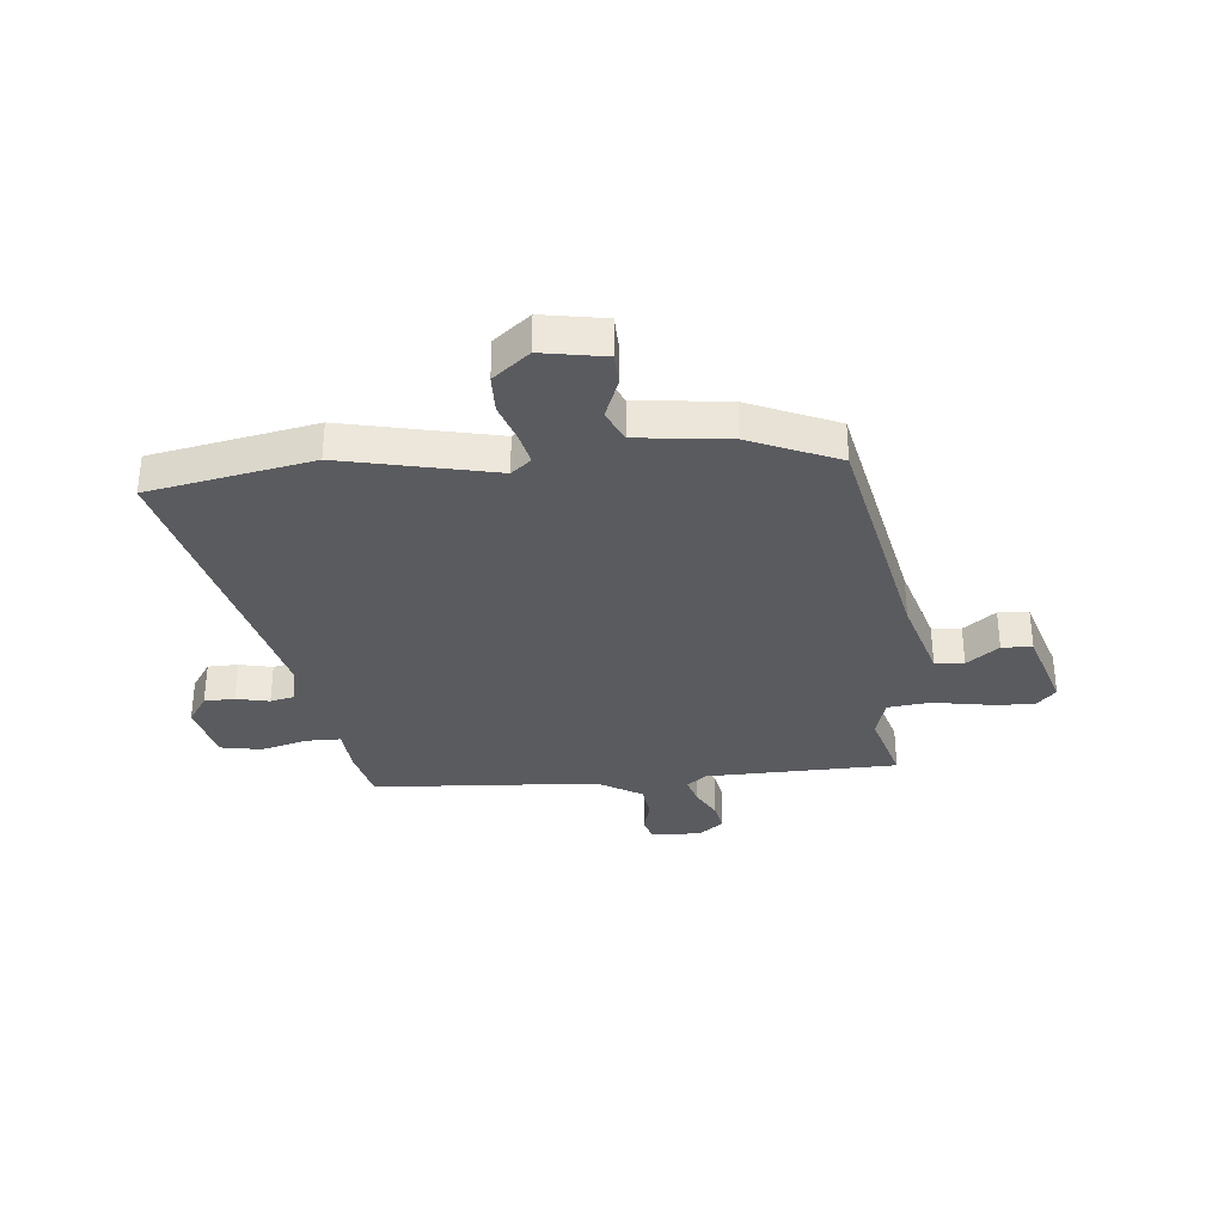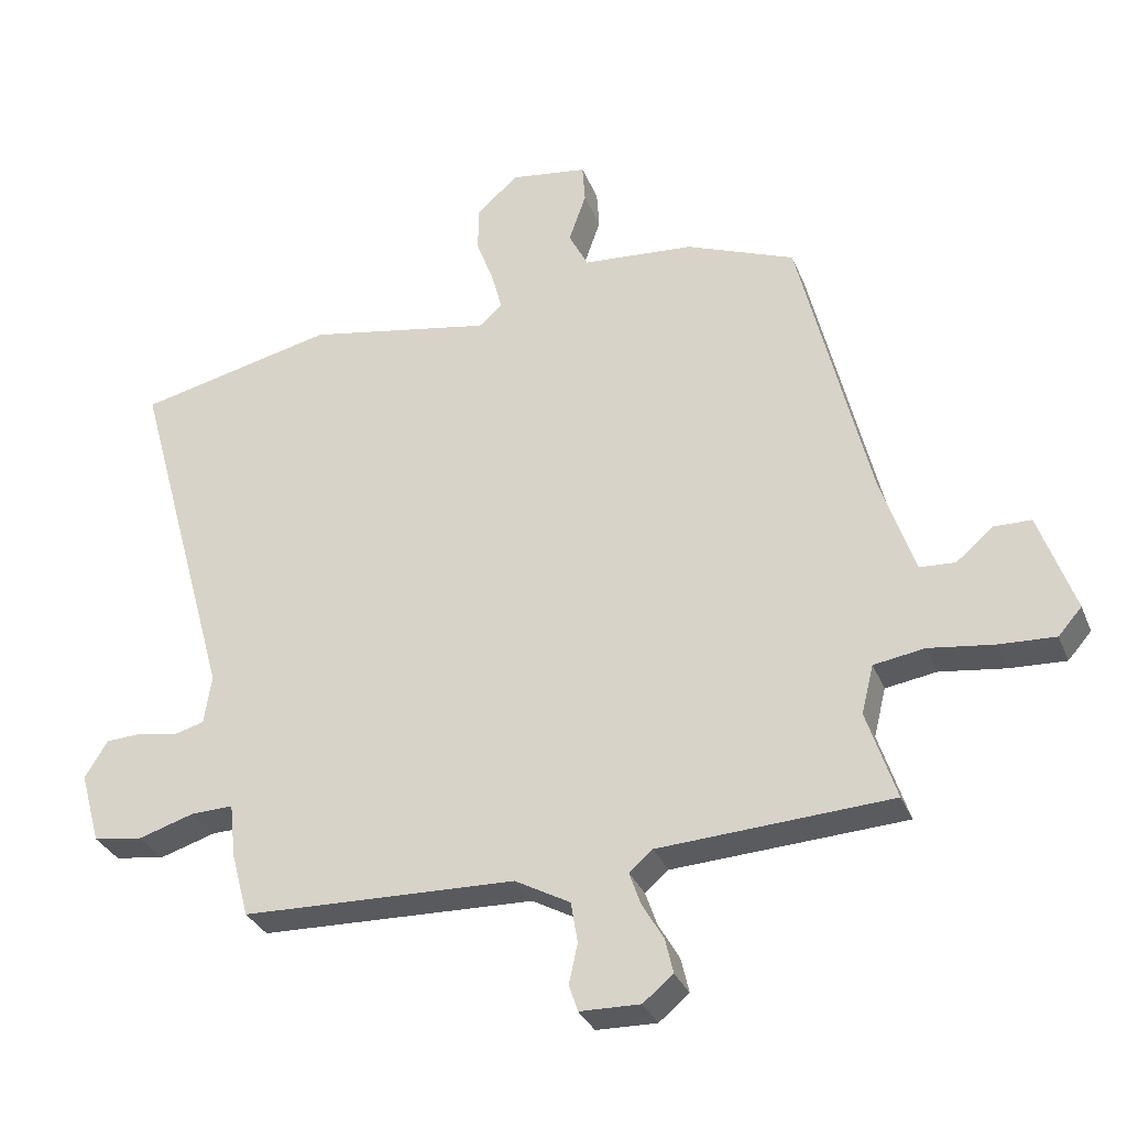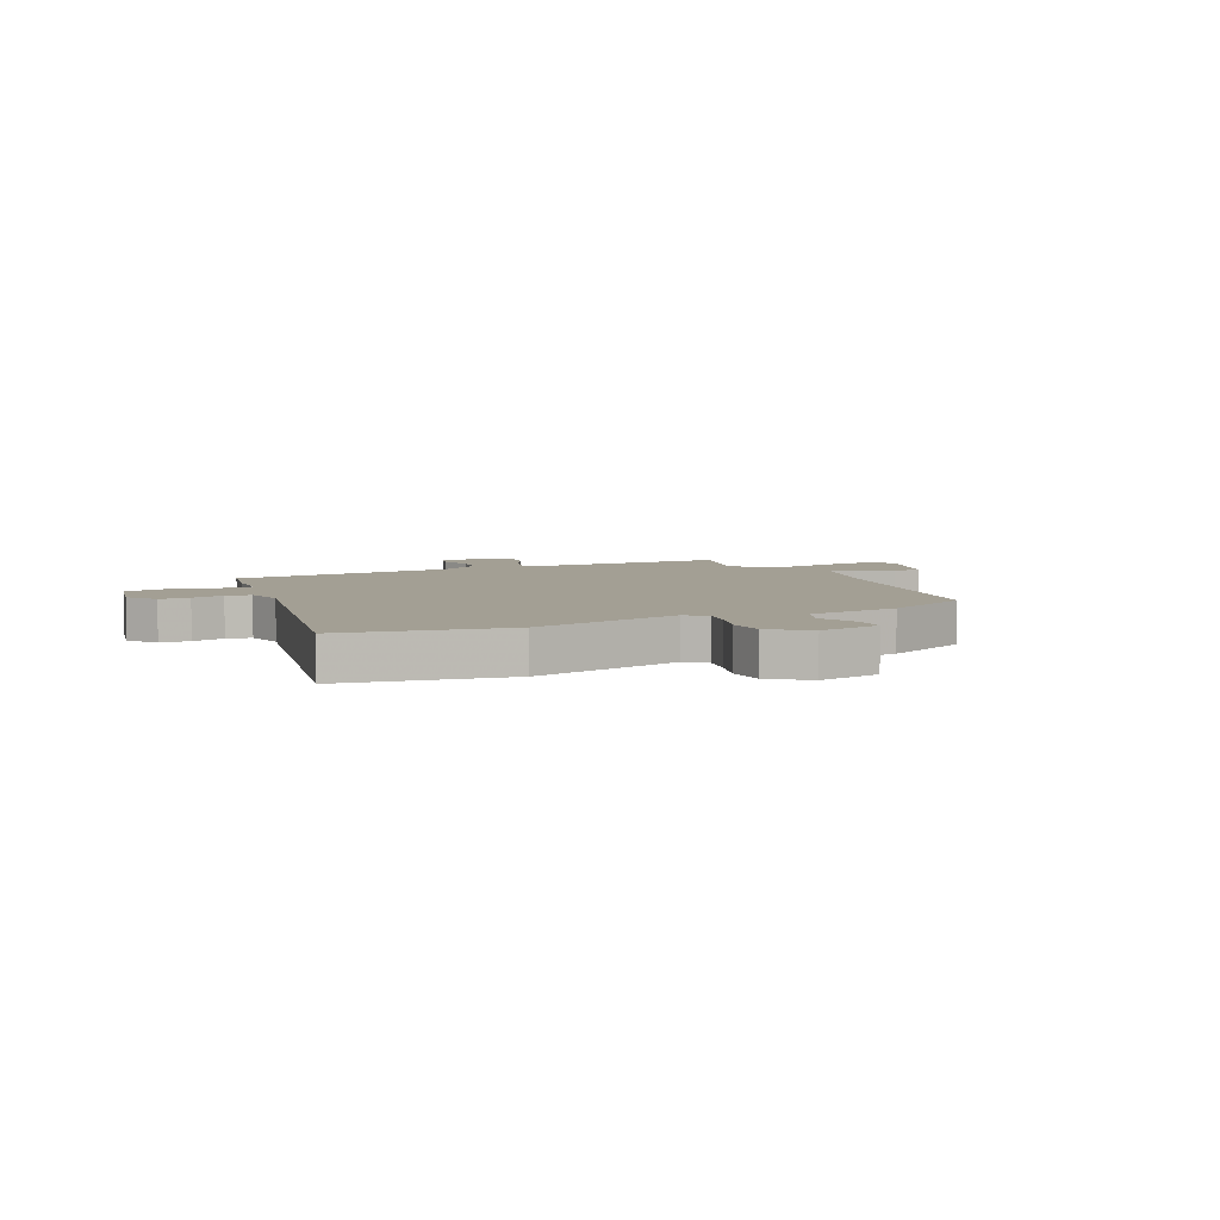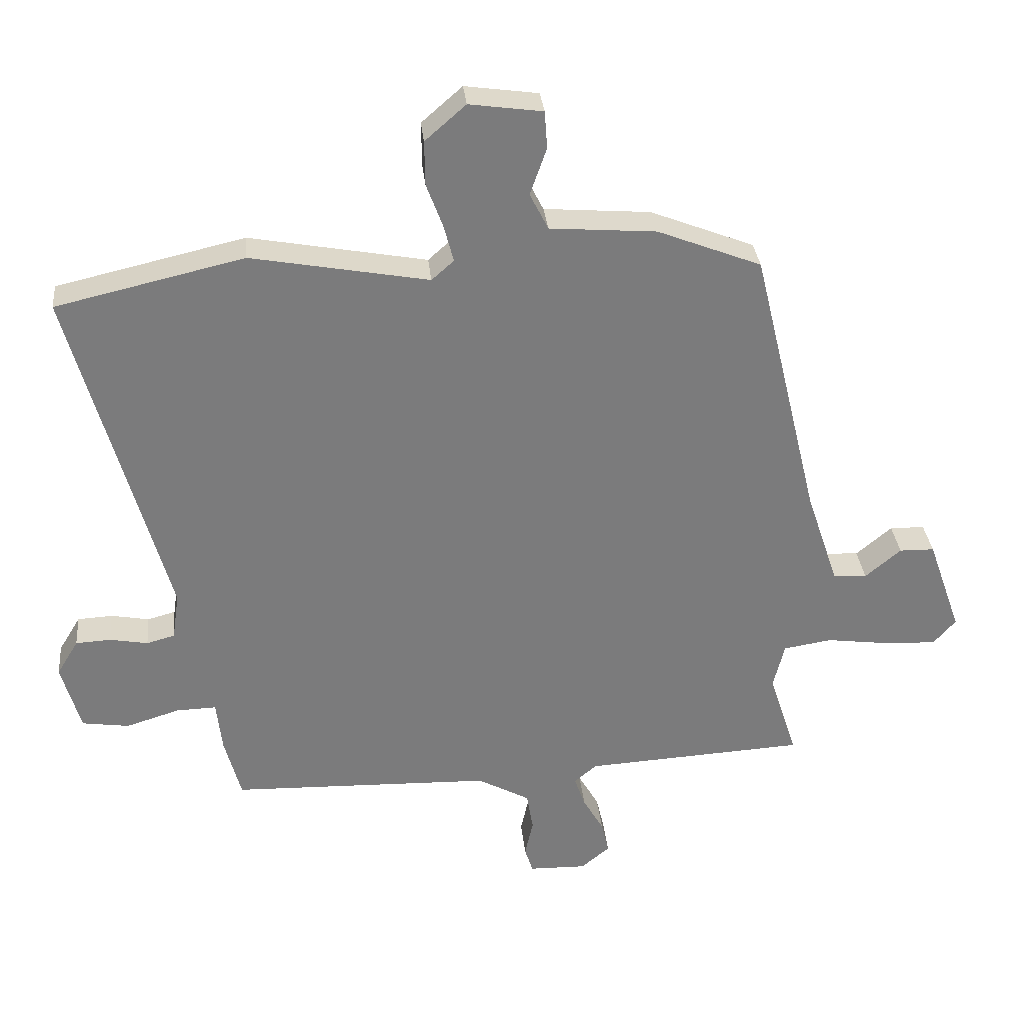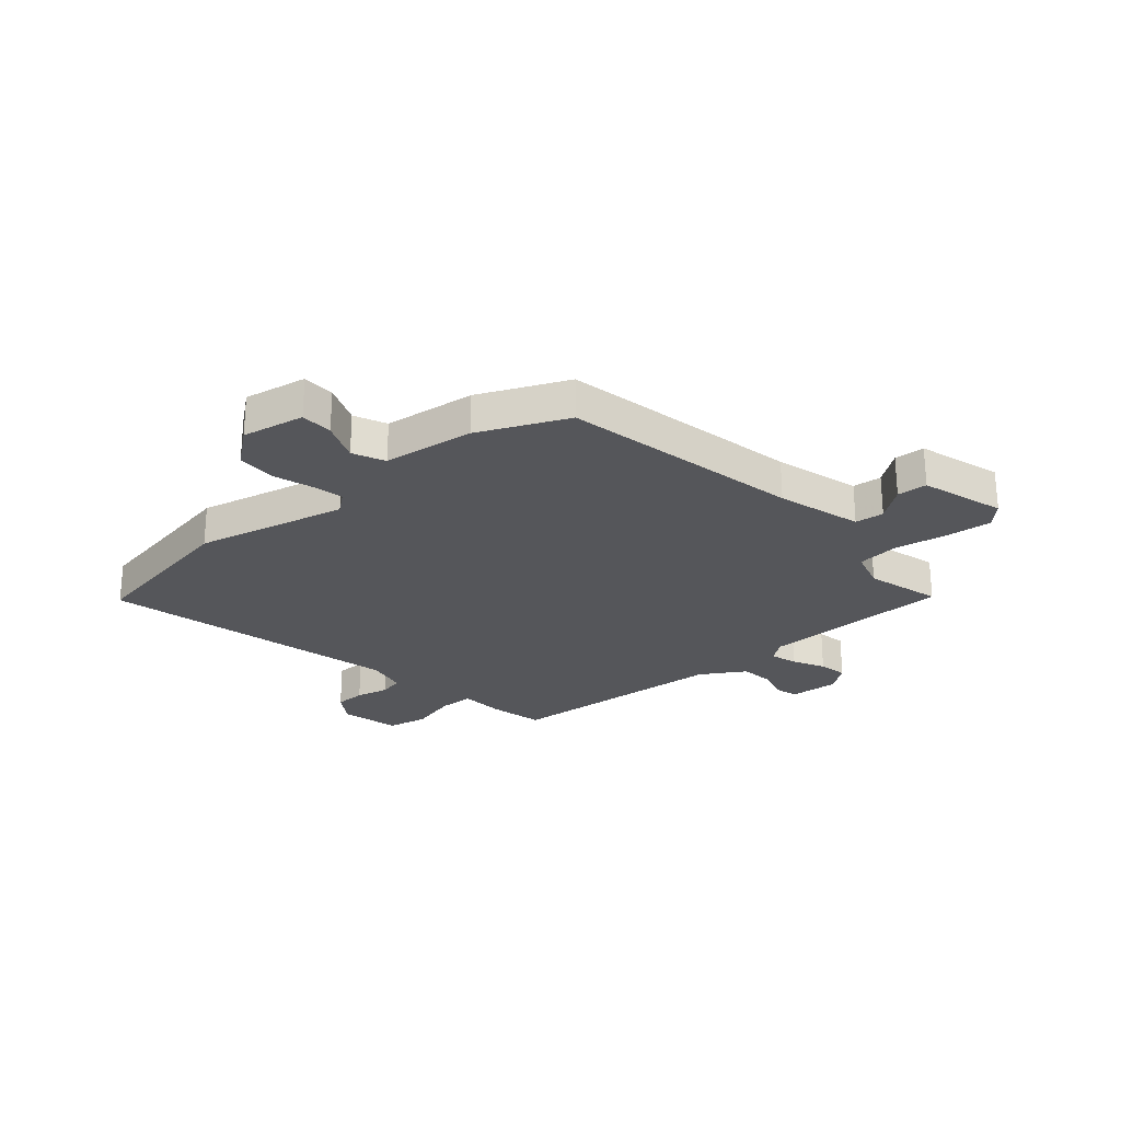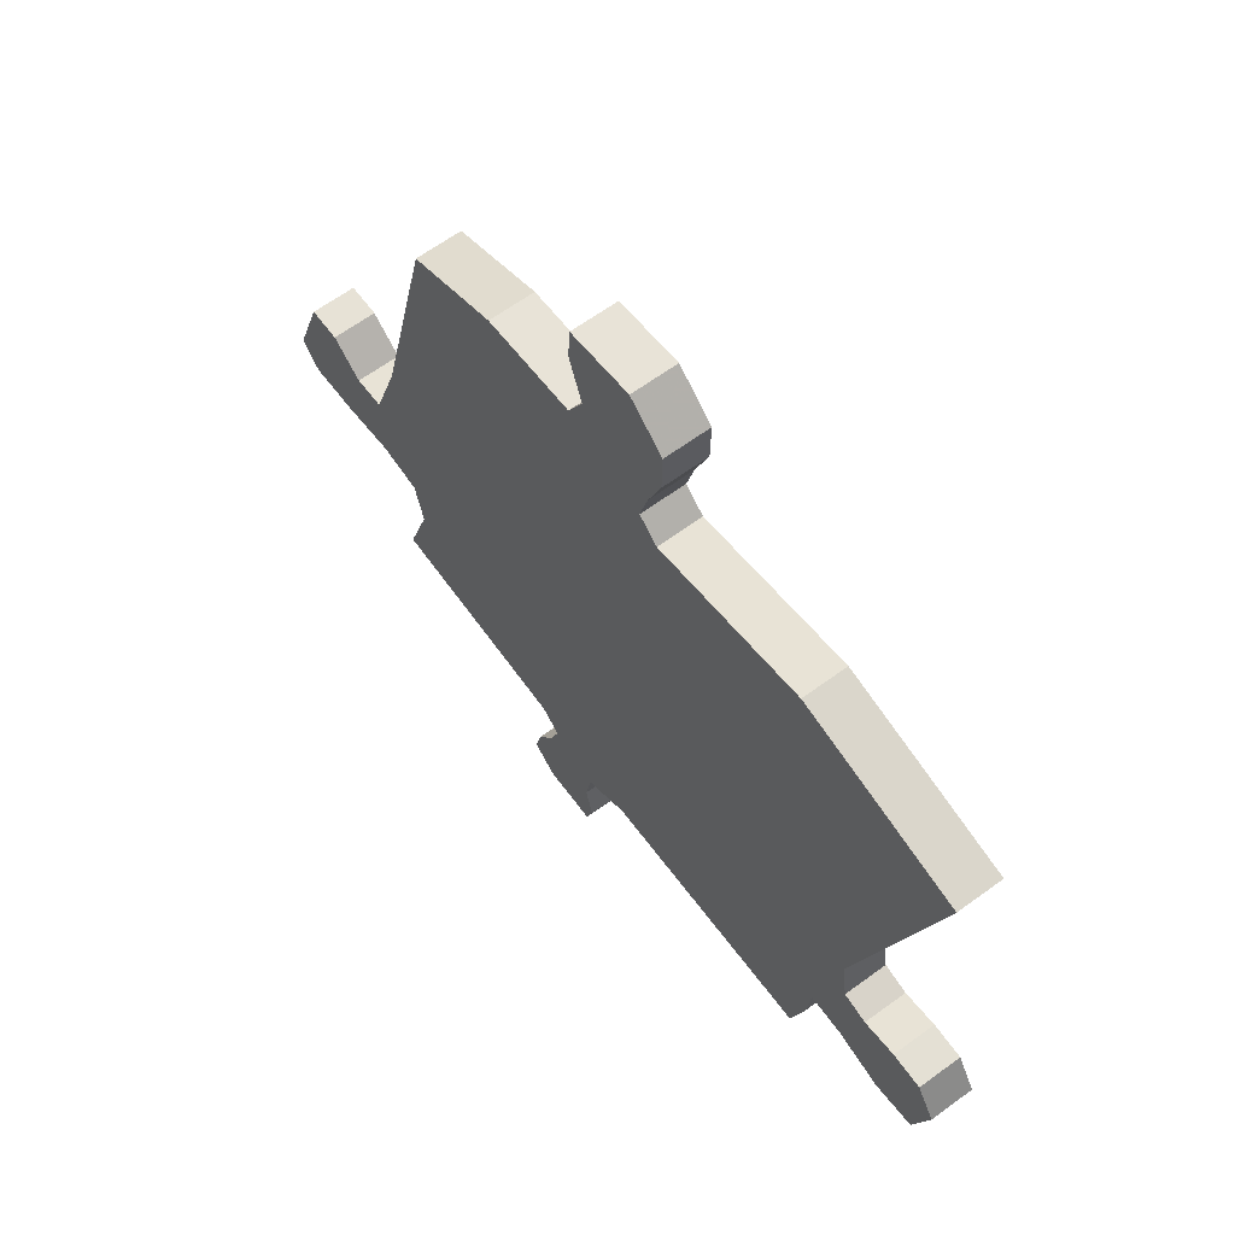
<metadata>
{"format":"obj","ext":"obj","renderer":"f3d","projection":"perspective","resolution":1024,"background":"white","views":[{"elev":-33.0,"azim":3.4,"up":"+Y"},{"elev":-31.6,"azim":19.7,"up":"+Z"},{"elev":5.4,"azim":-28.9,"up":"+Y"},{"elev":31.9,"azim":-5.7,"up":"+Z"},{"elev":-25.9,"azim":38.2,"up":"+Y"},{"elev":64.0,"azim":-126.4,"up":"+Z"}]}
</metadata>
<code>
v -0.668 0.07 0.461
v -0.373 0.07 0.529
v -0.095 0.07 0.478
v -0.06 0.07 0.509
v -0.075 0.07 0.566
v -0.101 0.07 0.636
v -0.102 0.07 0.706
v -0.038 0.07 0.762
v 0.077 0.07 0.746
v 0.081 0.07 0.687
v 0.055 0.07 0.613
v 0.084 0.07 0.556
v 0.251 0.07 0.543
v 0.414 0.07 0.479
v 0.519 0.07 0.046
v 0.57 0.07 -0.106
v 0.623 0.07 -0.109
v 0.679 0.07 -0.062
v 0.734 0.07 -0.063
v 0.787 0.07 -0.213
v 0.752 0.07 -0.253
v 0.668 0.07 -0.249
v 0.571 0.07 -0.236
v 0.495 0.07 -0.248
v 0.477 0.07 -0.321
v 0.521 0.07 -0.455
v 0.174 0.07 -0.475
v 0.139 0.07 -0.505
v 0.156 0.07 -0.554
v 0.188 0.07 -0.609
v 0.2 0.07 -0.661
v 0.155 0.07 -0.698
v 0.065 0.07 -0.696
v 0.052 0.07 -0.656
v 0.065 0.07 -0.597
v 0.055 0.07 -0.536
v -0.027 0.07 -0.491
v -0.437 0.07 -0.479
v -0.463 0.07 -0.382
v -0.472 0.07 -0.301
v -0.535 0.07 -0.303
v -0.619 0.07 -0.329
v -0.693 0.07 -0.318
v -0.723 0.07 -0.211
v -0.689 0.07 -0.155
v -0.634 0.07 -0.152
v -0.574 0.07 -0.163
v -0.53 0.07 -0.151
v -0.519 0.07 -0.077
v -0.668 0 0.461
v -0.373 0 0.529
v -0.095 0 0.478
v -0.06 0 0.509
v -0.075 0 0.566
v -0.101 0 0.636
v -0.102 0 0.706
v -0.038 0 0.762
v 0.077 0 0.746
v 0.081 0 0.687
v 0.055 0 0.613
v 0.084 0 0.556
v 0.251 0 0.543
v 0.414 0 0.479
v 0.519 0 0.046
v 0.57 0 -0.106
v 0.623 0 -0.109
v 0.679 0 -0.062
v 0.734 0 -0.063
v 0.787 0 -0.213
v 0.752 0 -0.253
v 0.668 0 -0.249
v 0.571 0 -0.236
v 0.495 0 -0.248
v 0.477 0 -0.321
v 0.521 0 -0.455
v 0.174 0 -0.475
v 0.139 0 -0.505
v 0.156 0 -0.554
v 0.188 0 -0.609
v 0.2 0 -0.661
v 0.155 0 -0.698
v 0.065 0 -0.696
v 0.052 0 -0.656
v 0.065 0 -0.597
v 0.055 0 -0.536
v -0.027 0 -0.491
v -0.437 0 -0.479
v -0.463 0 -0.382
v -0.472 0 -0.301
v -0.535 0 -0.303
v -0.619 0 -0.329
v -0.693 0 -0.318
v -0.723 0 -0.211
v -0.689 0 -0.155
v -0.634 0 -0.152
v -0.574 0 -0.163
v -0.53 0 -0.151
v -0.519 0 -0.077
f 45 46 47
f 44 45 47
f 43 44 47
f 42 43 47
f 41 42 47
f 40 41 47 48
f 37 38 39 40
f 37 40 48 49
f 33 34 35
f 32 33 35
f 31 32 35
f 30 31 35
f 29 30 35
f 28 29 35 36
f 1 2 3
f 49 1 3
f 37 49 3
f 36 37 3
f 28 36 3
f 27 28 3
f 21 22 23
f 20 21 23
f 19 20 23
f 18 19 23
f 17 18 23
f 16 17 23 24
f 15 16 24
f 15 24 25
f 14 15 25
f 13 14 25
f 12 13 25
f 9 10 11
f 8 9 11
f 7 8 11
f 6 7 11
f 5 6 11
f 12 25 26
f 11 12 26
f 5 11 26
f 4 5 26
f 3 4 26 27
f 96 95 94
f 96 94 93
f 96 93 92
f 96 92 91
f 96 91 90
f 97 96 90 89
f 89 88 87 86
f 98 97 89 86
f 84 83 82
f 84 82 81
f 84 81 80
f 84 80 79
f 84 79 78
f 85 84 78 77
f 52 51 50
f 52 50 98
f 52 98 86
f 52 86 85
f 52 85 77
f 52 77 76
f 72 71 70
f 72 70 69
f 72 69 68
f 72 68 67
f 72 67 66
f 73 72 66 65
f 73 65 64
f 74 73 64
f 74 64 63
f 74 63 62
f 74 62 61
f 60 59 58
f 60 58 57
f 60 57 56
f 60 56 55
f 60 55 54
f 75 74 61
f 75 61 60
f 75 60 54
f 75 54 53
f 76 75 53 52
f 1 50 51 2
f 2 51 52 3
f 3 52 53 4
f 4 53 54 5
f 5 54 55 6
f 6 55 56 7
f 7 56 57 8
f 8 57 58 9
f 9 58 59 10
f 10 59 60 11
f 11 60 61 12
f 12 61 62 13
f 13 62 63 14
f 14 63 64 15
f 15 64 65 16
f 16 65 66 17
f 17 66 67 18
f 18 67 68 19
f 19 68 69 20
f 20 69 70 21
f 21 70 71 22
f 22 71 72 23
f 23 72 73 24
f 24 73 74 25
f 25 74 75 26
f 26 75 76 27
f 27 76 77 28
f 28 77 78 29
f 29 78 79 30
f 30 79 80 31
f 31 80 81 32
f 32 81 82 33
f 33 82 83 34
f 34 83 84 35
f 35 84 85 36
f 36 85 86 37
f 37 86 87 38
f 38 87 88 39
f 39 88 89 40
f 40 89 90 41
f 41 90 91 42
f 42 91 92 43
f 43 92 93 44
f 44 93 94 45
f 45 94 95 46
f 46 95 96 47
f 47 96 97 48
f 48 97 98 49
f 49 98 50 1

</code>
